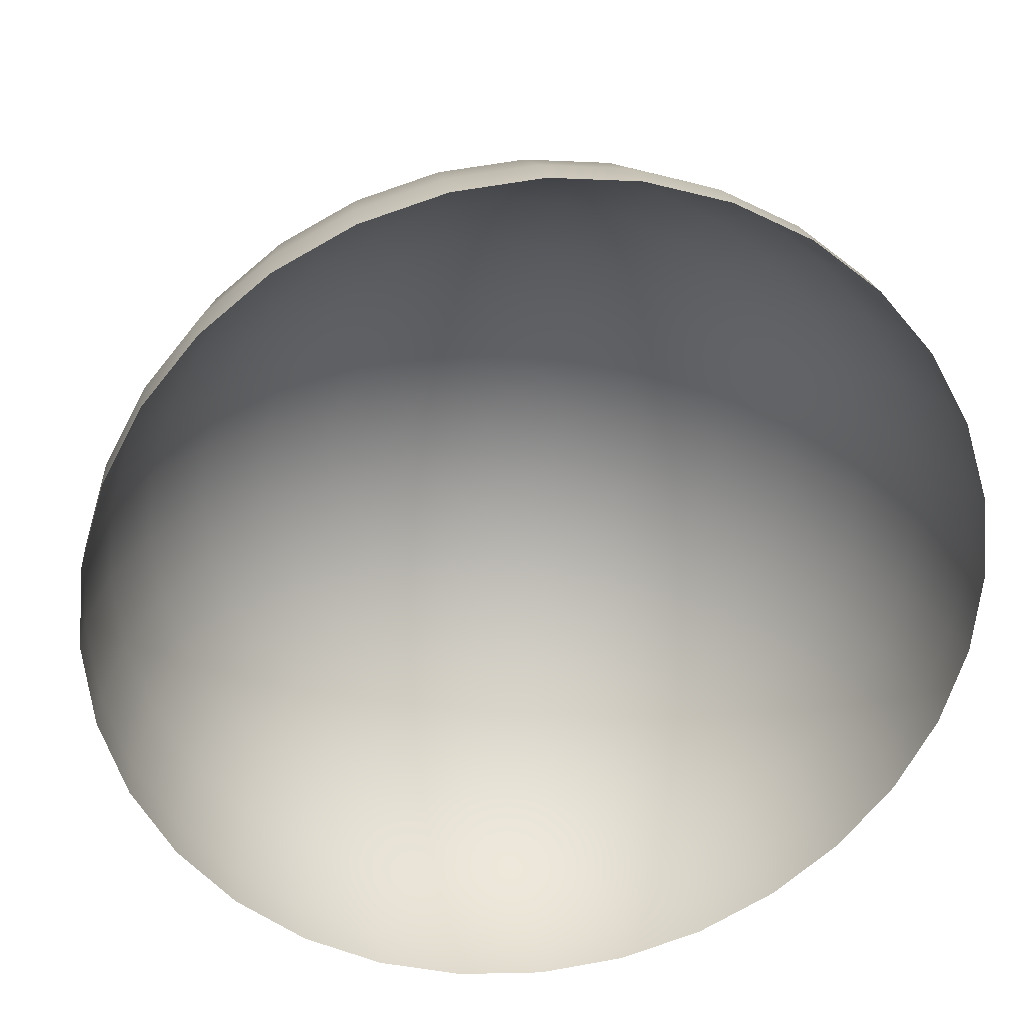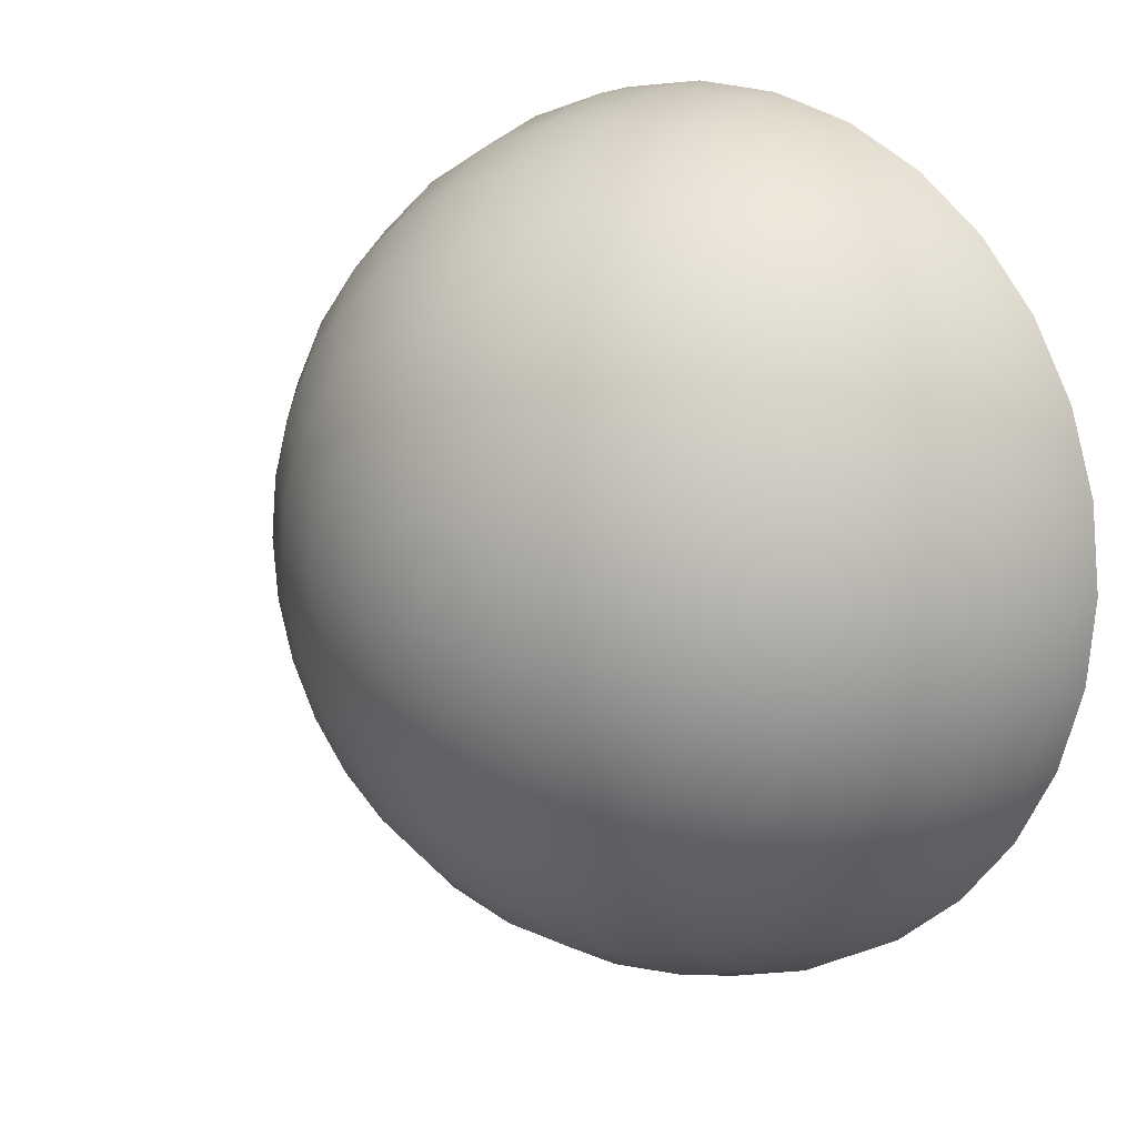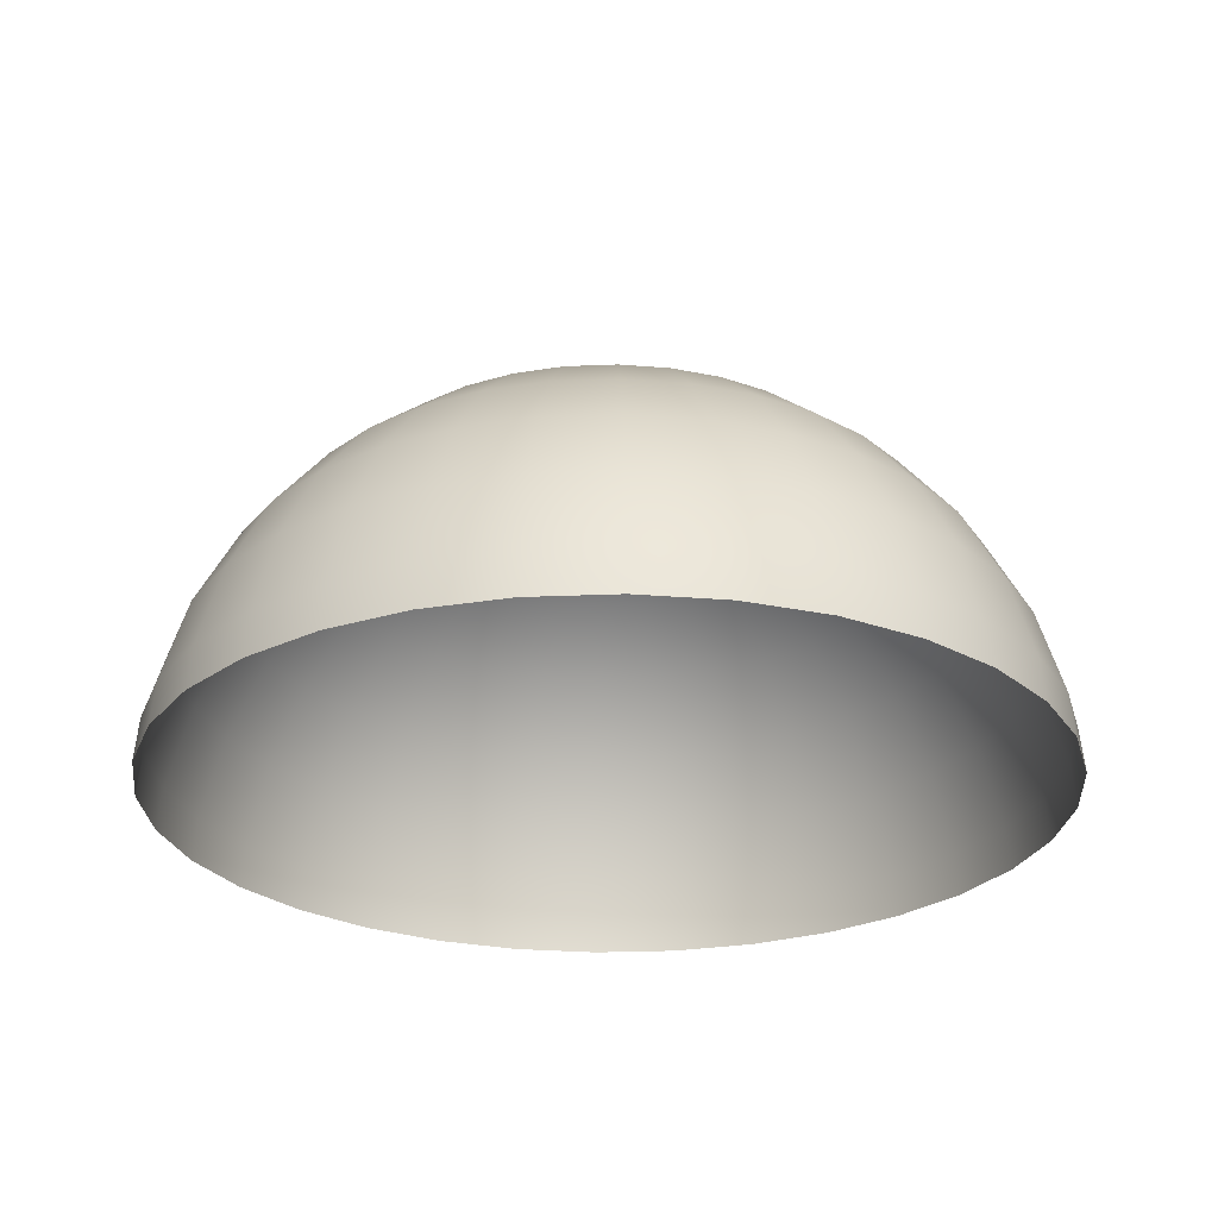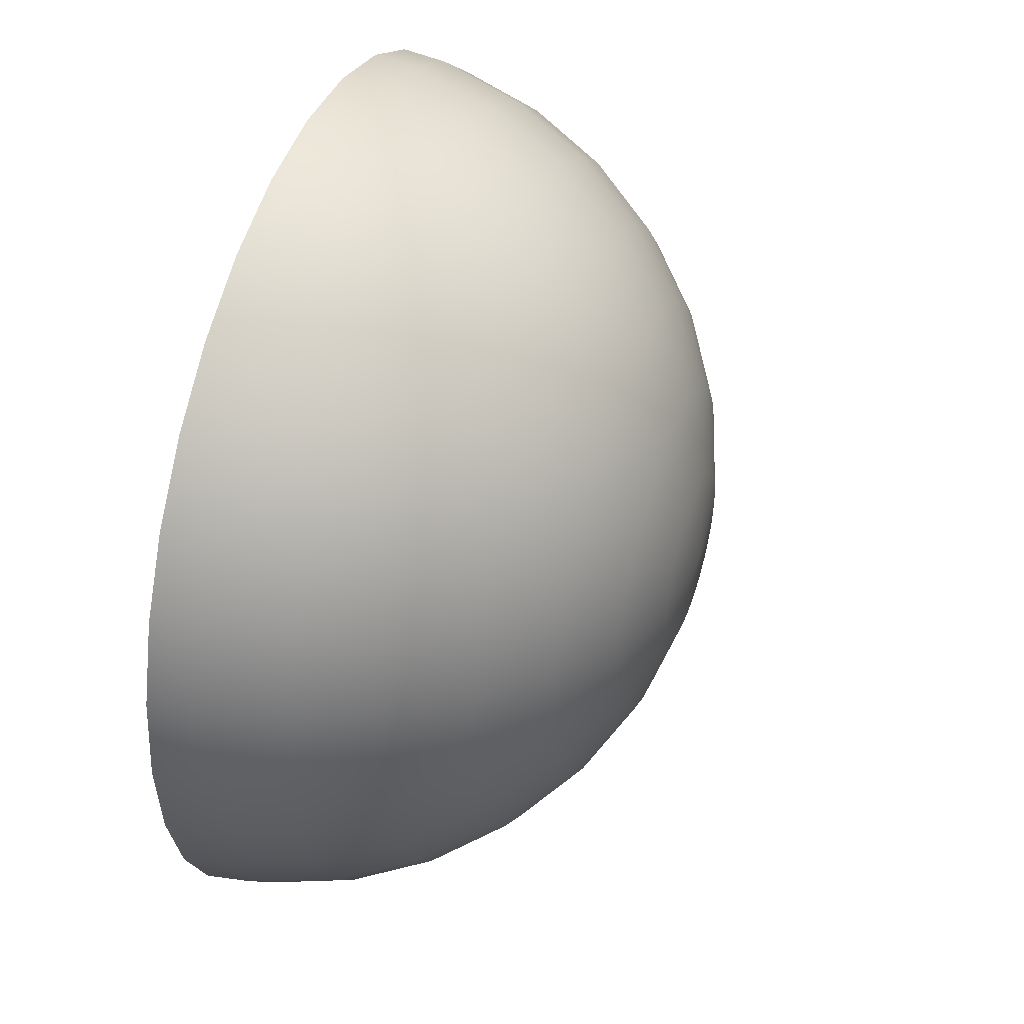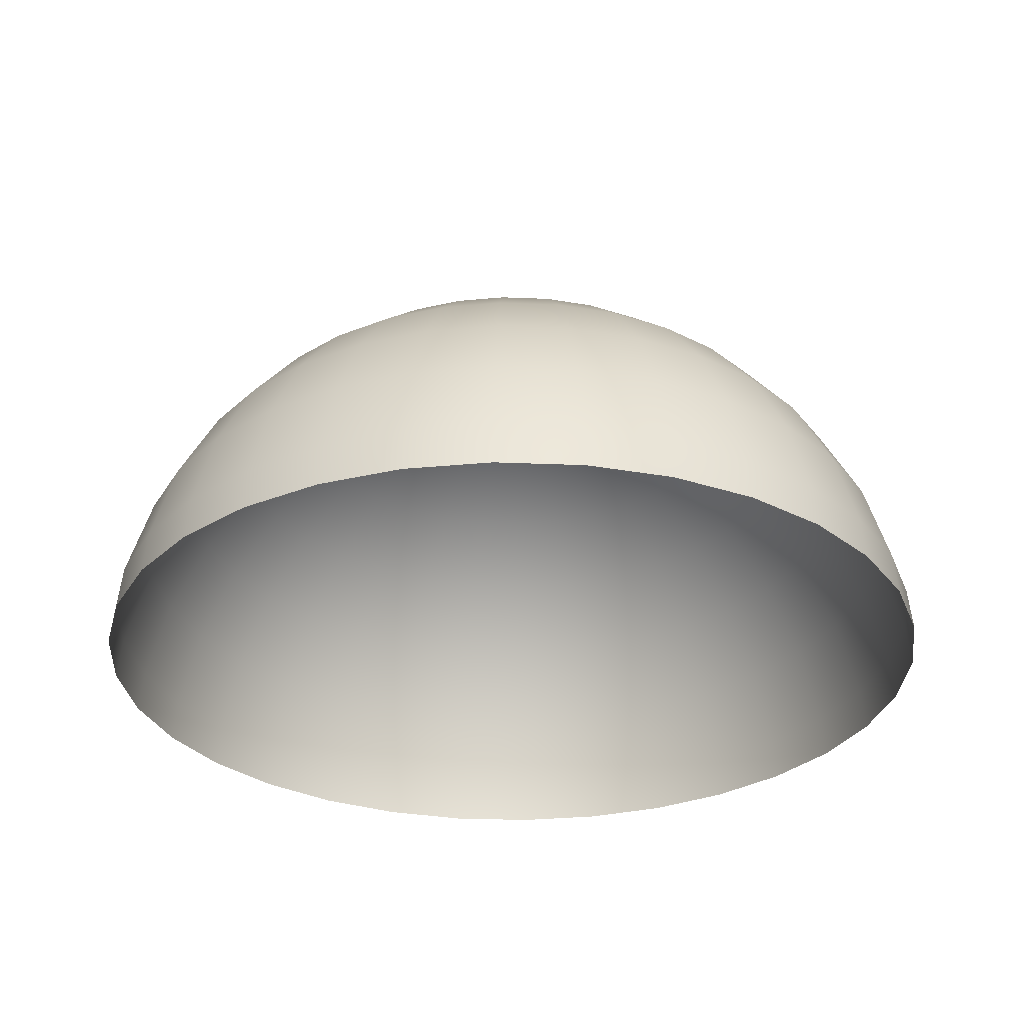
<metadata>
{"format":"obj","ext":"obj","renderer":"f3d","projection":"perspective","resolution":1024,"background":"white","views":[{"elev":28.5,"azim":-8.8,"up":"+Z"},{"elev":12.5,"azim":-141.5,"up":"+Z"},{"elev":-25.9,"azim":76.9,"up":"+Y"},{"elev":43.9,"azim":109.2,"up":"+Z"},{"elev":-30.0,"azim":126.0,"up":"+Y"}]}
</metadata>
<code>
o Sphere
v 1.038 1.042 -0.2533
v 1.075 0.9852 -0.4373
v 1.108 0.8928 -0.6069
v 1.138 0.7684 -0.7555
v 1.162 0.6169 -0.8775
v 1.18 0.444 -0.9681
v 1.191 0.2564 -1.024
v 1.075 1.042 -0.2422
v 1.146 0.9852 -0.4156
v 1.213 0.8928 -0.5753
v 1.271 0.7684 -0.7153
v 1.318 0.6169 -0.8302
v 1.354 0.444 -0.9156
v 1.375 0.2564 -0.9681
v 1.108 1.042 -0.2242
v 1.213 0.9852 -0.3802
v 1.309 0.8928 -0.5239
v 1.393 0.7684 -0.6499
v 1.462 0.6169 -0.7533
v 1.513 0.444 -0.8302
v 1.545 0.2564 -0.8775
v 1.138 1.042 -0.2
v 1.271 0.9852 -0.3326
v 1.393 0.8928 -0.4548
v 1.5 0.7684 -0.562
v 1.588 0.6169 -0.6499
v 1.653 0.444 -0.7153
v 1.694 0.2564 -0.7555
v 1.162 1.042 -0.1704
v 1.318 0.9852 -0.2746
v 1.462 0.8928 -0.3707
v 1.588 0.7684 -0.4548
v 1.691 0.6169 -0.5239
v 1.768 0.444 -0.5753
v 1.824 0.2627 -0.5875
v 1.18 1.042 -0.1367
v 1.354 0.9852 -0.2084
v 1.513 0.8928 -0.2746
v 1.653 0.7684 -0.3326
v 1.768 0.6169 -0.3802
v 1.854 0.444 -0.4156
v 1.906 0.2564 -0.4373
v 1.191 1.042 -0.1001
v 1.375 0.9852 -0.1367
v 1.545 0.8928 -0.1704
v 1.694 0.7684 -0.2
v 1.815 0.6169 -0.2242
v 1.906 0.444 -0.2422
v 1.962 0.2564 -0.2533
v 1.195 1.042 -0.062
v 1.383 0.9852 -0.062
v 1.556 0.8928 -0.062
v 1.707 0.7684 -0.062
v 1.831 0.6169 -0.062
v 1.924 0.444 -0.062
v 1.981 0.2564 -0.062
v 1.191 1.042 -0.02394
v 1.375 0.9852 0.01266
v 1.545 0.8928 0.04639
v 1.694 0.7684 0.07595
v 1.815 0.6169 0.1002
v 1.906 0.444 0.1182
v 1.962 0.2564 0.1293
v 1.18 1.042 0.01266
v 1.354 0.9852 0.08445
v 1.513 0.8928 0.1506
v 1.653 0.7684 0.2086
v 1.768 0.6169 0.2562
v 1.854 0.444 0.2916
v 1.906 0.2564 0.3133
v 1.162 1.042 0.04639
v 1.318 0.9852 0.1506
v 1.462 0.8928 0.2467
v 1.588 0.7684 0.3308
v 1.691 0.6169 0.3999
v 1.768 0.444 0.4513
v 1.815 0.2564 0.4829
v 1.138 1.042 0.07595
v 1.271 0.9852 0.2086
v 1.393 0.8928 0.3308
v 1.5 0.7684 0.438
v 1.588 0.6169 0.5259
v 1.653 0.444 0.5913
v 1.694 0.2564 0.6315
v 1.108 1.042 0.1002
v 1.213 0.9852 0.2562
v 1.309 0.8928 0.3999
v 1.393 0.7684 0.5259
v 1.462 0.6169 0.6293
v 1.513 0.444 0.7062
v 1.545 0.2564 0.7535
v 1.075 1.042 0.1182
v 1.146 0.9852 0.2916
v 1.213 0.8928 0.4513
v 1.271 0.7684 0.5913
v 1.318 0.6169 0.7062
v 1.354 0.444 0.7916
v 1.375 0.2564 0.8441
v 1.038 1.042 0.1293
v 1.075 0.9852 0.3133
v 1.108 0.8928 0.4829
v 1.138 0.7684 0.6315
v 1.162 0.6169 0.7535
v 1.18 0.444 0.8441
v 1.191 0.2564 0.8999
v 1 1.042 0.1331
v 1 0.9852 0.3207
v 1 0.8928 0.4936
v 1 0.7684 0.6451
v 1 0.6169 0.7695
v 1 0.444 0.8619
v 1 0.2564 0.9188
v 0.9619 1.042 0.1293
v 0.9253 0.9852 0.3133
v 0.8916 0.8928 0.4829
v 0.862 0.7684 0.6315
v 0.8378 0.6169 0.7535
v 0.8197 0.444 0.8441
v 0.8086 0.2564 0.8999
v 1 1.061 -0.062
v 0.9253 1.042 0.1182
v 0.8535 0.9852 0.2916
v 0.7874 0.8928 0.4513
v 0.7294 0.7684 0.5913
v 0.6818 0.6169 0.7062
v 0.6464 0.444 0.7916
v 0.6247 0.2564 0.8441
v 0.8916 1.042 0.1002
v 0.7874 0.9852 0.2562
v 0.6913 0.8928 0.3999
v 0.6071 0.7684 0.5259
v 0.538 0.6169 0.6293
v 0.4867 0.444 0.7062
v 0.4551 0.2564 0.7535
v 0.862 1.042 0.07595
v 0.7294 0.9852 0.2086
v 0.6071 0.8928 0.3308
v 0.5 0.7684 0.438
v 0.412 0.6169 0.5259
v 0.3467 0.444 0.5913
v 0.3065 0.2564 0.6315
v 0.8378 1.042 0.04639
v 0.6818 0.9852 0.1506
v 0.538 0.8928 0.2467
v 0.412 0.7684 0.3308
v 0.3086 0.6169 0.3999
v 0.2318 0.444 0.4513
v 0.1845 0.2564 0.4829
v 0.8197 1.042 0.01266
v 0.6464 0.9852 0.08445
v 0.4867 0.8928 0.1506
v 0.3467 0.7684 0.2086
v 0.2318 0.6169 0.2562
v 0.1464 0.444 0.2916
v 0.09386 0.2564 0.3133
v 0.8086 1.042 -0.02394
v 0.6247 0.9852 0.01266
v 0.4551 0.8928 0.04639
v 0.3065 0.7684 0.07595
v 0.1845 0.6169 0.1002
v 0.09385 0.444 0.1182
v 0.03804 0.2564 0.1293
v 0.8049 1.042 -0.062
v 0.6173 0.9852 -0.062
v 0.4444 0.8928 -0.062
v 0.2929 0.7684 -0.062
v 0.1685 0.6169 -0.062
v 0.0761 0.444 -0.062
v 0.0192 0.2564 -0.062
v 0.8086 1.042 -0.1001
v 0.6247 0.9852 -0.1367
v 0.4551 0.8928 -0.1704
v 0.3065 0.7684 -0.2
v 0.1845 0.6169 -0.2242
v 0.09386 0.444 -0.2422
v 0.03804 0.2564 -0.2533
v 0.8197 1.042 -0.1367
v 0.6464 0.9852 -0.2084
v 0.4867 0.8928 -0.2746
v 0.3467 0.7684 -0.3326
v 0.2318 0.6169 -0.3802
v 0.1464 0.444 -0.4156
v 0.09386 0.2564 -0.4373
v 0.8378 1.042 -0.1704
v 0.6818 0.9852 -0.2746
v 0.538 0.8928 -0.3707
v 0.412 0.7684 -0.4548
v 0.3086 0.6169 -0.5239
v 0.2318 0.444 -0.5753
v 0.1845 0.2564 -0.6069
v 0.862 1.042 -0.2
v 0.7294 0.9852 -0.3326
v 0.6071 0.8928 -0.4548
v 0.5 0.7684 -0.562
v 0.412 0.6169 -0.6499
v 0.3467 0.444 -0.7153
v 0.3065 0.2564 -0.7555
v 0.8916 1.042 -0.2242
v 0.7874 0.9852 -0.3802
v 0.6913 0.8928 -0.5239
v 0.6071 0.7684 -0.6499
v 0.538 0.6169 -0.7533
v 0.4867 0.444 -0.8302
v 0.4551 0.2564 -0.8775
v 0.9253 1.042 -0.2422
v 0.8535 0.9852 -0.4156
v 0.7874 0.8928 -0.5753
v 0.7294 0.7684 -0.7153
v 0.6818 0.6169 -0.8302
v 0.6464 0.444 -0.9156
v 0.6247 0.2564 -0.9681
v 0.9619 1.042 -0.2533
v 0.9253 0.9852 -0.4373
v 0.8916 0.8928 -0.6069
v 0.862 0.7684 -0.7555
v 0.8378 0.6169 -0.8775
v 0.8197 0.444 -0.9681
v 0.8086 0.2564 -1.024
v 1 1.042 -0.2571
v 1 0.9852 -0.4447
v 1 0.8928 -0.6176
v 1 0.7684 -0.7691
v 1 0.6169 -0.8935
v 1 0.444 -0.9859
v 1 0.2564 -1.043
v 0.8068 0.1589 -1.033
v 1 0.1589 -1.052
v 0.621 0.1589 -0.977
v 0.4498 0.1589 -0.8855
v 0.2997 0.1589 -0.7623
v 0.1765 0.1589 -0.6122
v 0.08498 0.1589 -0.441
v 0.02862 0.1589 -0.2552
v 0.009591 0.1589 -0.062
v 0.02862 0.1589 0.1312
v 0.08498 0.1589 0.317
v 0.1765 0.1589 0.4882
v 0.2997 0.1589 0.6383
v 0.4497 0.1589 0.7615
v 0.621 0.1589 0.853
v 0.8068 0.1589 0.9094
v 1 0.1589 0.9284
v 1.193 0.1589 0.9094
v 1.379 0.1589 0.853
v 1.55 0.1589 0.7615
v 1.7 0.1589 0.6383
v 1.823 0.1589 0.4882
v 1.915 0.1589 0.317
v 1.971 0.1589 0.1312
v 1.99 0.1589 -0.062
v 1.971 0.1589 -0.2552
v 1.915 0.1589 -0.441
v 1.823 0.1589 -0.6122
v 1.7 0.1589 -0.7623
v 1.55 0.1589 -0.8855
v 1.379 0.1589 -0.977
v 1.193 0.1589 -1.033
g Sphere_Sphere_None
f 224 5 6
f 225 6 7
f 227 7 257
f 219 120 1
f 220 1 2
f 221 2 3
f 222 3 4
f 223 4 5
f 4 12 5
f 5 13 6
f 7 13 14
f 7 256 257
f 1 120 8
f 2 8 9
f 3 9 10
f 3 11 4
f 8 16 9
f 9 17 10
f 11 17 18
f 11 19 12
f 12 20 13
f 13 21 14
f 256 21 255
f 8 120 15
f 19 27 20
f 20 28 21
f 255 28 254
f 15 120 22
f 15 23 16
f 16 24 17
f 17 25 18
f 18 26 19
f 22 30 23
f 23 31 24
f 25 31 32
f 25 33 26
f 26 34 27
f 28 34 35
f 28 253 254
f 22 120 29
f 33 41 34
f 35 41 42
f 35 252 253
f 29 120 36
f 30 36 37
f 31 37 38
f 31 39 32
f 33 39 40
f 37 45 38
f 39 45 46
f 39 47 40
f 40 48 41
f 42 48 49
f 252 49 251
f 36 120 43
f 36 44 37
f 49 55 56
f 49 250 251
f 43 120 50
f 44 50 51
f 44 52 45
f 46 52 53
f 46 54 47
f 47 55 48
f 51 59 52
f 52 60 53
f 53 61 54
f 54 62 55
f 56 62 63
f 56 249 250
f 50 120 57
f 50 58 51
f 63 69 70
f 63 248 249
f 57 120 64
f 57 65 58
f 58 66 59
f 59 67 60
f 61 67 68
f 61 69 62
f 66 74 67
f 68 74 75
f 68 76 69
f 70 76 77
f 70 247 248
f 64 120 71
f 65 71 72
f 65 73 66
f 247 84 246
f 71 120 78
f 71 79 72
f 72 80 73
f 73 81 74
f 75 81 82
f 75 83 76
f 77 83 84
f 81 89 82
f 82 90 83
f 84 90 91
f 84 245 246
f 78 120 85
f 78 86 79
f 80 86 87
f 81 87 88
f 85 120 92
f 85 93 86
f 86 94 87
f 87 95 88
f 88 96 89
f 89 97 90
f 91 97 98
f 91 244 245
f 96 102 103
f 96 104 97
f 98 104 105
f 244 105 243
f 92 120 99
f 92 100 93
f 93 101 94
f 94 102 95
f 99 107 100
f 101 107 108
f 101 109 102
f 103 109 110
f 103 111 104
f 105 111 112
f 243 112 242
f 99 120 106
f 110 118 111
f 112 118 119
f 242 119 241
f 106 120 113
f 106 114 107
f 108 114 115
f 108 116 109
f 109 117 110
f 113 122 114
f 114 123 115
f 116 123 124
f 117 124 125
f 117 126 118
f 119 126 127
f 119 240 241
f 113 120 121
f 125 133 126
f 127 133 134
f 127 239 240
f 121 120 128
f 122 128 129
f 122 130 123
f 124 130 131
f 124 132 125
f 129 137 130
f 131 137 138
f 131 139 132
f 132 140 133
f 134 140 141
f 134 238 239
f 128 120 135
f 128 136 129
f 141 147 148
f 238 148 237
f 135 120 142
f 135 143 136
f 136 144 137
f 138 144 145
f 139 145 146
f 139 147 140
f 145 151 152
f 145 153 146
f 146 154 147
f 148 154 155
f 148 236 237
f 142 120 149
f 142 150 143
f 143 151 144
f 155 235 236
f 149 120 156
f 149 157 150
f 150 158 151
f 151 159 152
f 153 159 160
f 153 161 154
f 155 161 162
f 158 166 159
f 160 166 167
f 160 168 161
f 162 168 169
f 162 234 235
f 156 120 163
f 157 163 164
f 157 165 158
f 169 233 234
f 163 120 170
f 163 171 164
f 164 172 165
f 166 172 173
f 167 173 174
f 167 175 168
f 169 175 176
f 174 180 181
f 174 182 175
f 176 182 183
f 176 232 233
f 170 120 177
f 171 177 178
f 171 179 172
f 173 179 180
f 177 120 184
f 178 184 185
f 179 185 186
f 180 186 187
f 181 187 188
f 181 189 182
f 183 189 190
f 183 231 232
f 187 195 188
f 188 196 189
f 190 196 197
f 190 230 231
f 184 120 191
f 184 192 185
f 186 192 193
f 187 193 194
f 191 199 192
f 192 200 193
f 193 201 194
f 194 202 195
f 195 203 196
f 197 203 204
f 230 204 229
f 191 120 198
f 202 210 203
f 204 210 211
f 229 211 228
f 198 120 205
f 199 205 206
f 200 206 207
f 201 207 208
f 202 208 209
f 206 214 207
f 207 215 208
f 209 215 216
f 209 217 210
f 211 217 218
f 211 226 228
f 205 120 212
f 205 213 206
f 218 224 225
f 218 227 226
f 212 120 219
f 212 220 213
f 213 221 214
f 215 221 222
f 215 223 216
f 216 224 217
f 224 223 5
f 225 224 6
f 227 225 7
f 220 219 1
f 221 220 2
f 222 221 3
f 223 222 4
f 4 11 12
f 5 12 13
f 7 6 13
f 7 14 256
f 2 1 8
f 3 2 9
f 3 10 11
f 8 15 16
f 9 16 17
f 11 10 17
f 11 18 19
f 12 19 20
f 13 20 21
f 256 14 21
f 19 26 27
f 20 27 28
f 255 21 28
f 15 22 23
f 16 23 24
f 17 24 25
f 18 25 26
f 22 29 30
f 23 30 31
f 25 24 31
f 25 32 33
f 26 33 34
f 28 27 34
f 28 35 253
f 33 40 41
f 35 34 41
f 35 42 252
f 30 29 36
f 31 30 37
f 31 38 39
f 33 32 39
f 37 44 45
f 39 38 45
f 39 46 47
f 40 47 48
f 42 41 48
f 252 42 49
f 36 43 44
f 49 48 55
f 49 56 250
f 44 43 50
f 44 51 52
f 46 45 52
f 46 53 54
f 47 54 55
f 51 58 59
f 52 59 60
f 53 60 61
f 54 61 62
f 56 55 62
f 56 63 249
f 50 57 58
f 63 62 69
f 63 70 248
f 57 64 65
f 58 65 66
f 59 66 67
f 61 60 67
f 61 68 69
f 66 73 74
f 68 67 74
f 68 75 76
f 70 69 76
f 70 77 247
f 65 64 71
f 65 72 73
f 247 77 84
f 71 78 79
f 72 79 80
f 73 80 81
f 75 74 81
f 75 82 83
f 77 76 83
f 81 88 89
f 82 89 90
f 84 83 90
f 84 91 245
f 78 85 86
f 80 79 86
f 81 80 87
f 85 92 93
f 86 93 94
f 87 94 95
f 88 95 96
f 89 96 97
f 91 90 97
f 91 98 244
f 96 95 102
f 96 103 104
f 98 97 104
f 244 98 105
f 92 99 100
f 93 100 101
f 94 101 102
f 99 106 107
f 101 100 107
f 101 108 109
f 103 102 109
f 103 110 111
f 105 104 111
f 243 105 112
f 110 117 118
f 112 111 118
f 242 112 119
f 106 113 114
f 108 107 114
f 108 115 116
f 109 116 117
f 113 121 122
f 114 122 123
f 116 115 123
f 117 116 124
f 117 125 126
f 119 118 126
f 119 127 240
f 125 132 133
f 127 126 133
f 127 134 239
f 122 121 128
f 122 129 130
f 124 123 130
f 124 131 132
f 129 136 137
f 131 130 137
f 131 138 139
f 132 139 140
f 134 133 140
f 134 141 238
f 128 135 136
f 141 140 147
f 238 141 148
f 135 142 143
f 136 143 144
f 138 137 144
f 139 138 145
f 139 146 147
f 145 144 151
f 145 152 153
f 146 153 154
f 148 147 154
f 148 155 236
f 142 149 150
f 143 150 151
f 155 162 235
f 149 156 157
f 150 157 158
f 151 158 159
f 153 152 159
f 153 160 161
f 155 154 161
f 158 165 166
f 160 159 166
f 160 167 168
f 162 161 168
f 162 169 234
f 157 156 163
f 157 164 165
f 169 176 233
f 163 170 171
f 164 171 172
f 166 165 172
f 167 166 173
f 167 174 175
f 169 168 175
f 174 173 180
f 174 181 182
f 176 175 182
f 176 183 232
f 171 170 177
f 171 178 179
f 173 172 179
f 178 177 184
f 179 178 185
f 180 179 186
f 181 180 187
f 181 188 189
f 183 182 189
f 183 190 231
f 187 194 195
f 188 195 196
f 190 189 196
f 190 197 230
f 184 191 192
f 186 185 192
f 187 186 193
f 191 198 199
f 192 199 200
f 193 200 201
f 194 201 202
f 195 202 203
f 197 196 203
f 230 197 204
f 202 209 210
f 204 203 210
f 229 204 211
f 199 198 205
f 200 199 206
f 201 200 207
f 202 201 208
f 206 213 214
f 207 214 215
f 209 208 215
f 209 216 217
f 211 210 217
f 211 218 226
f 205 212 213
f 218 217 224
f 218 225 227
f 212 219 220
f 213 220 221
f 215 214 221
f 215 222 223
f 216 223 224

</code>
